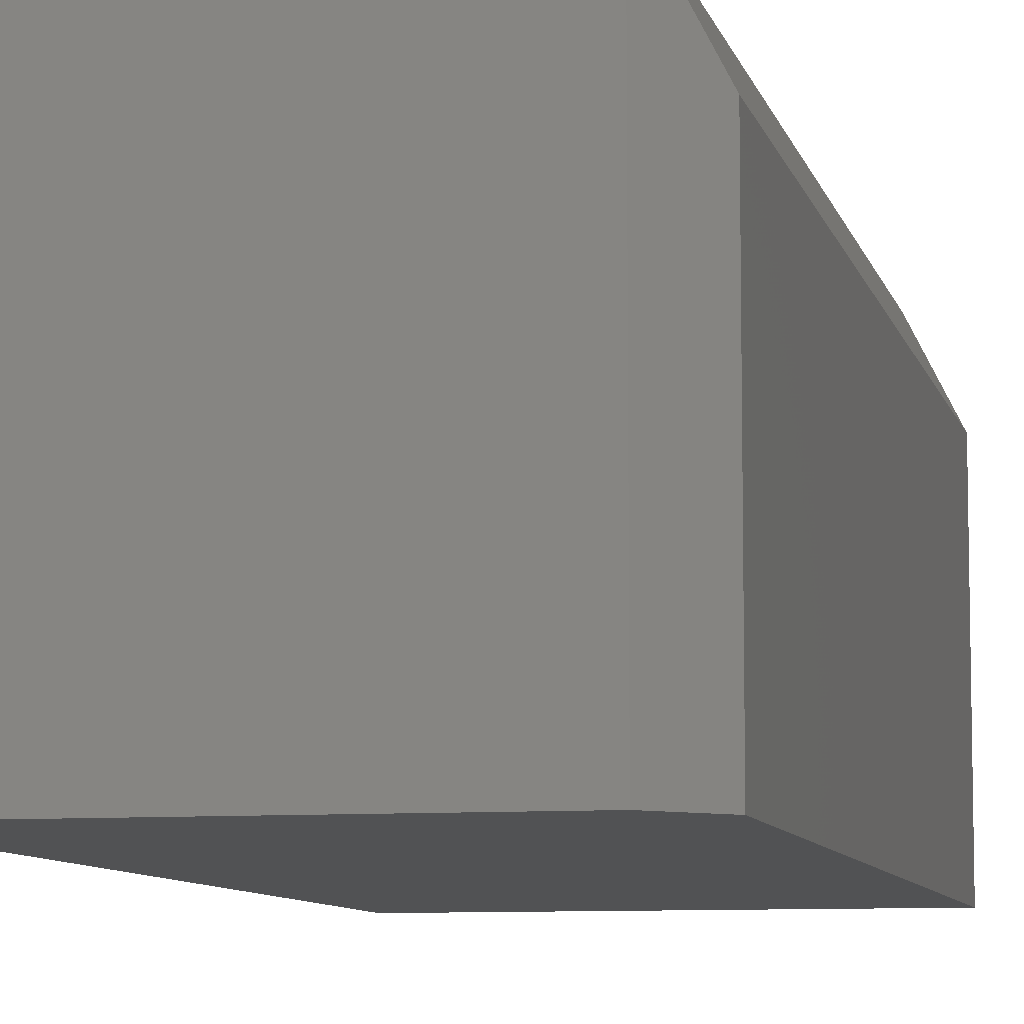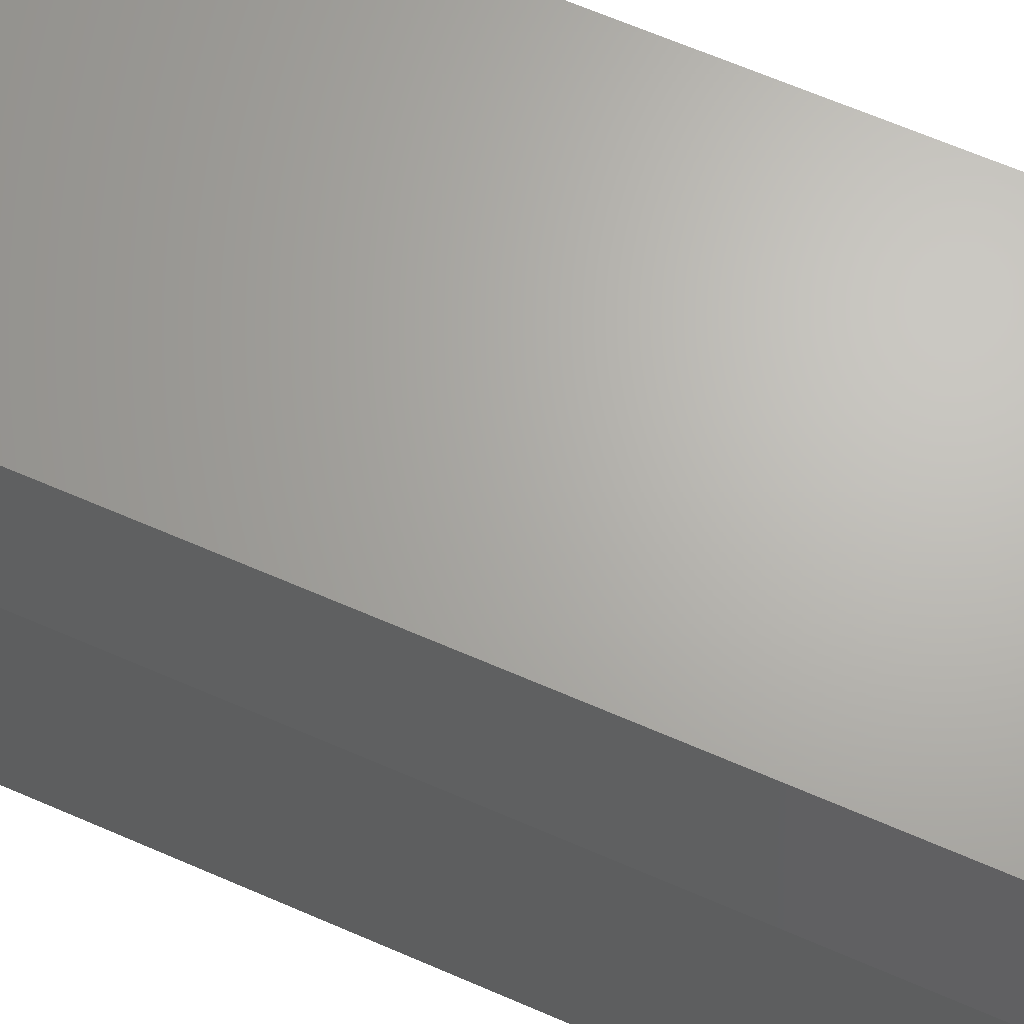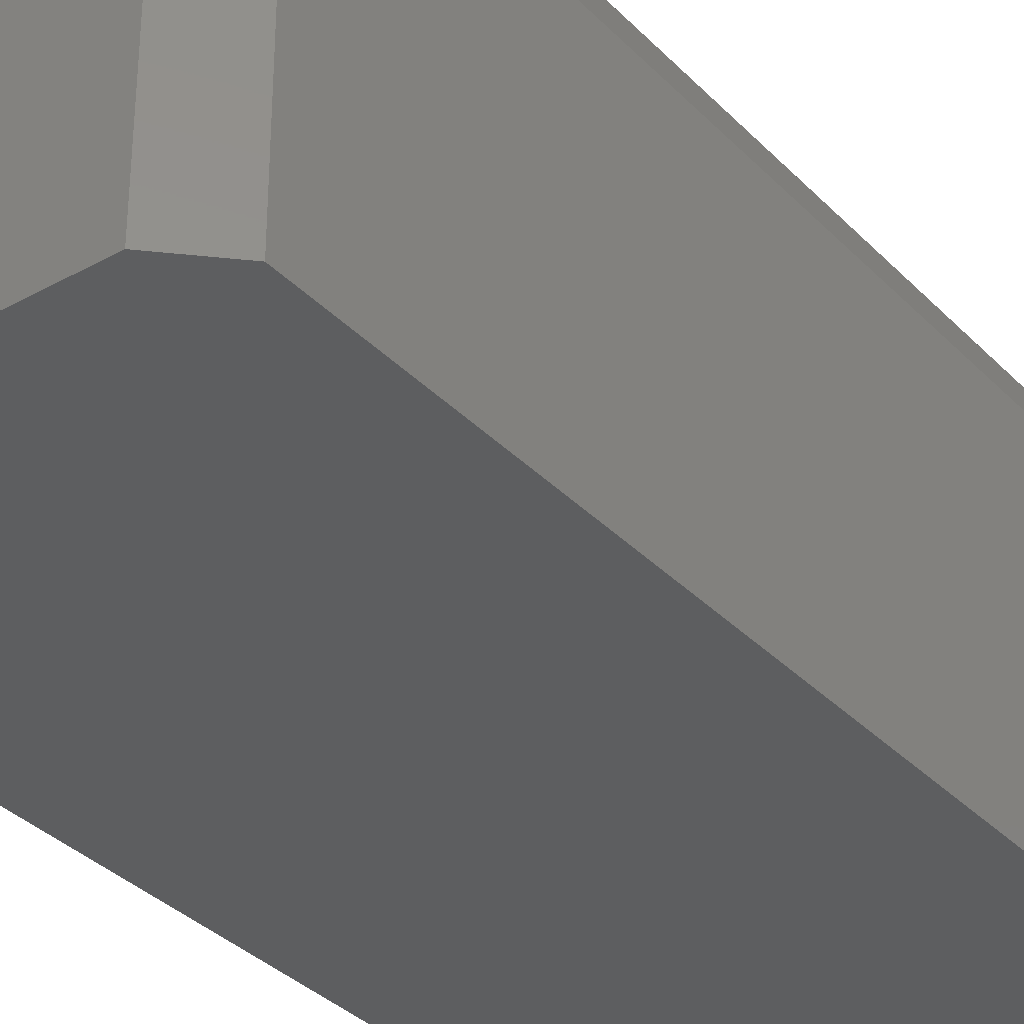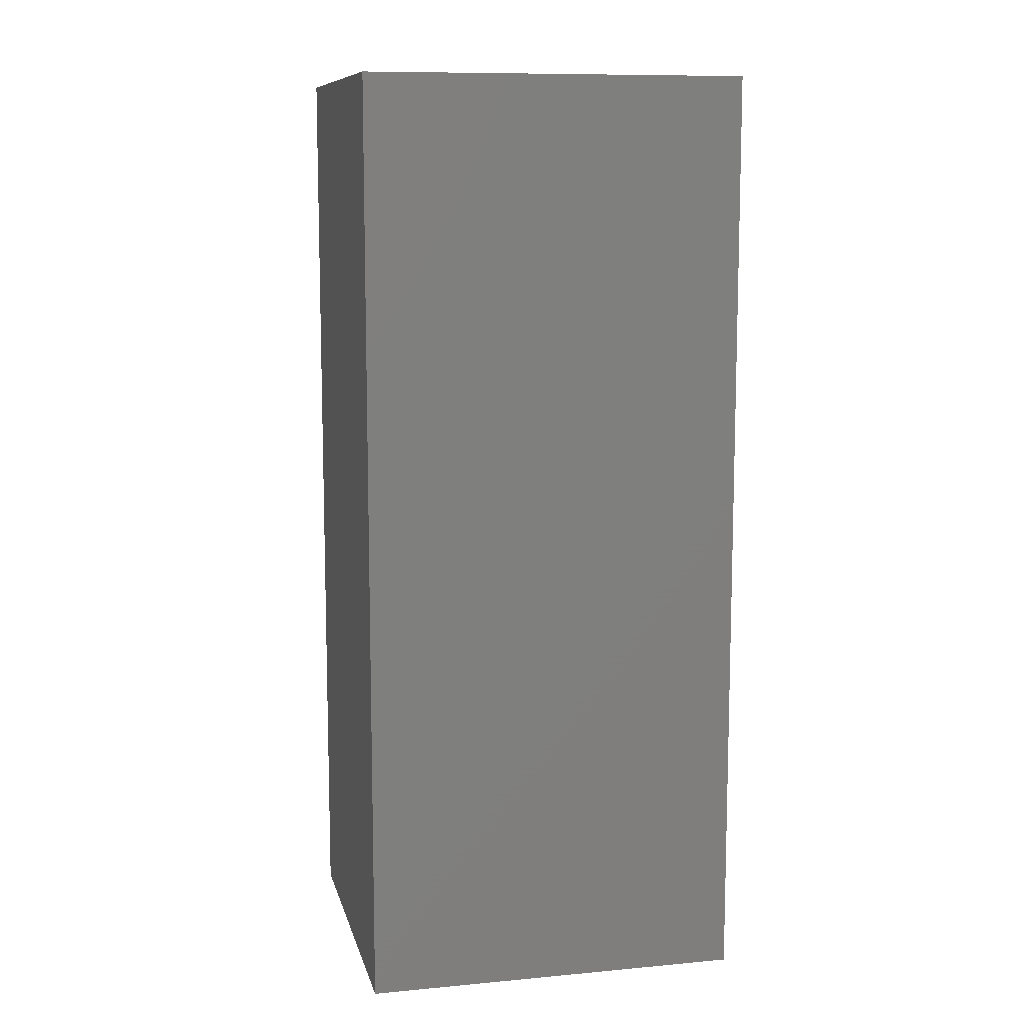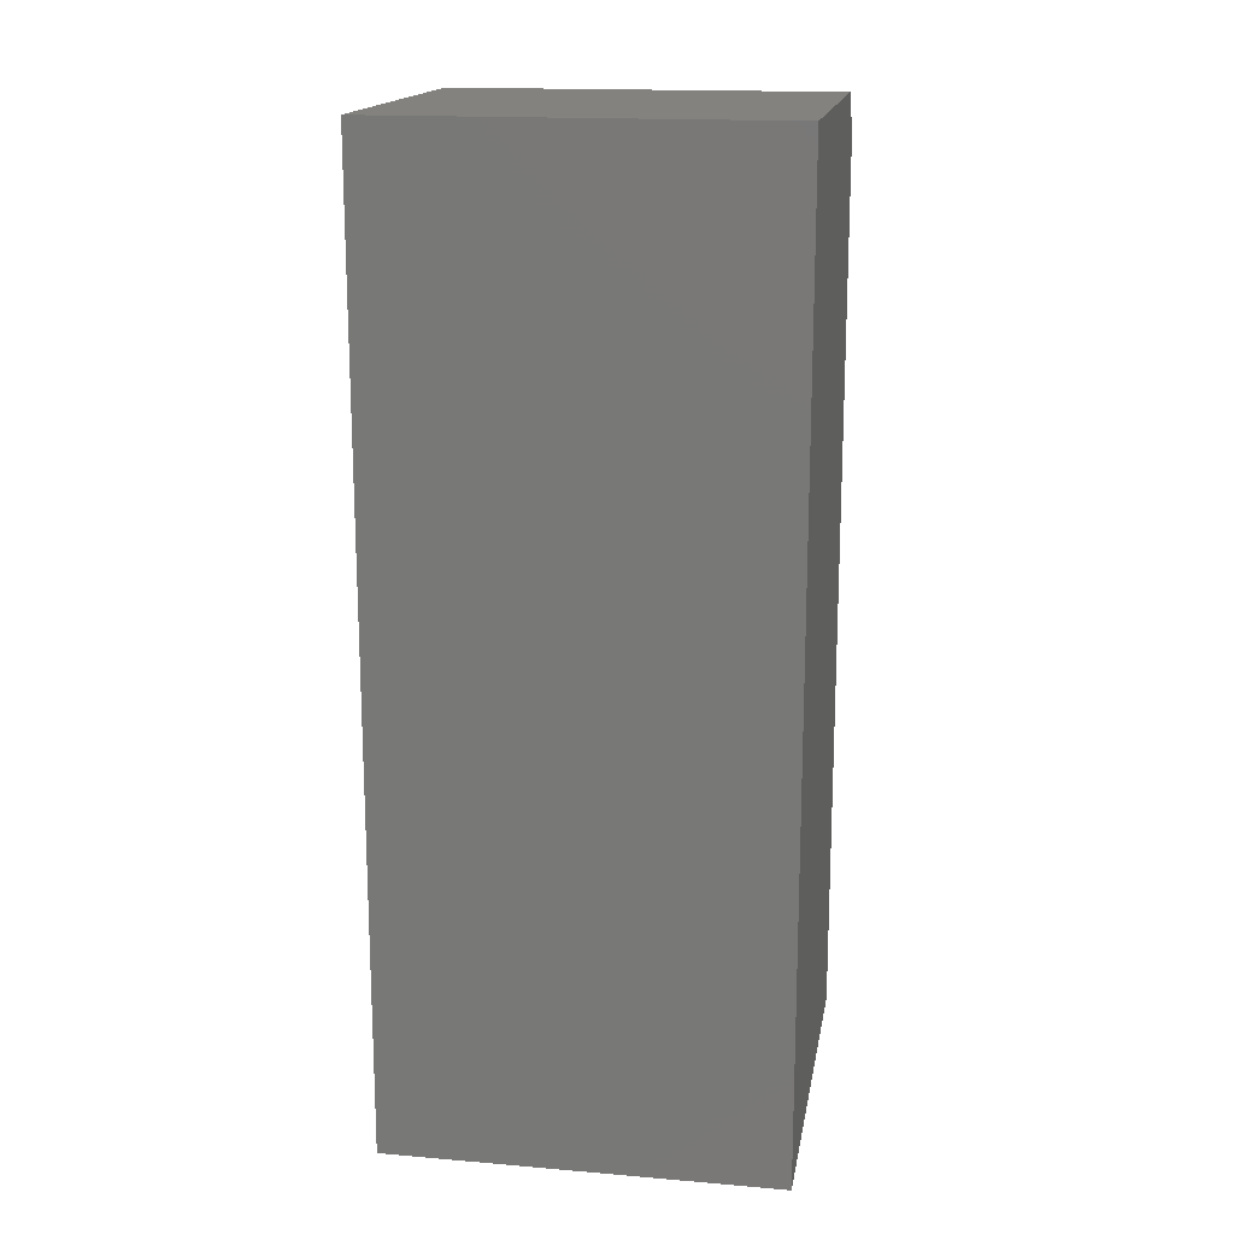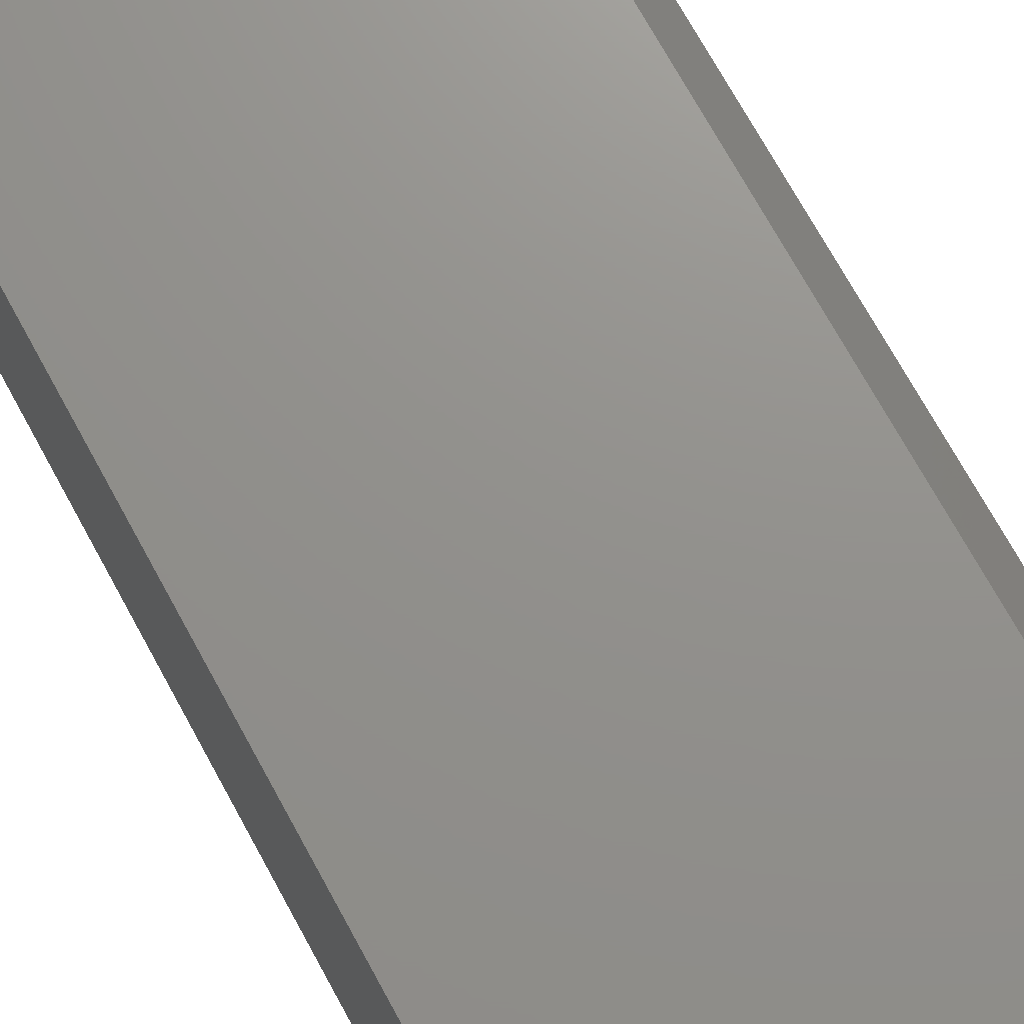
<metadata>
{"format":"stl","ext":"stl","renderer":"f3d","projection":"perspective","resolution":1024,"background":"white","views":[{"elev":-8.2,"azim":-167.4,"up":"+Z"},{"elev":66.2,"azim":-66.5,"up":"+Z"},{"elev":-34.5,"azim":-143.3,"up":"+Z"},{"elev":10.2,"azim":76.9,"up":"+Y"},{"elev":16.8,"azim":99.7,"up":"+Y"},{"elev":72.1,"azim":151.3,"up":"+Z"}]}
</metadata>
<code>
# stl→obj: 11 verts, 18 faces
v 0.6077 0.007895 0.1484
v 0.6077 0.3711 0.1484
v 0.5921 0.007895 0.1172
v 0.5921 0.3554 0.1172
v 0.5921 0.3554 0
v 0.5921 0.007895 0
v 0.7421 0.3711 0.1484
v 0.7421 0.3711 0
v 0.6077 0.3711 0
v 0.7421 0.007895 0
v 0.7421 0.007895 0.1484
f 1 2 3
f 3 2 4
f 4 5 3
f 3 5 6
f 7 8 2
f 2 8 9
f 9 8 5
f 5 8 10
f 5 10 6
f 1 11 2
f 2 11 7
f 9 5 2
f 2 5 4
f 10 11 6
f 6 11 1
f 6 1 3
f 11 10 7
f 7 10 8

</code>
